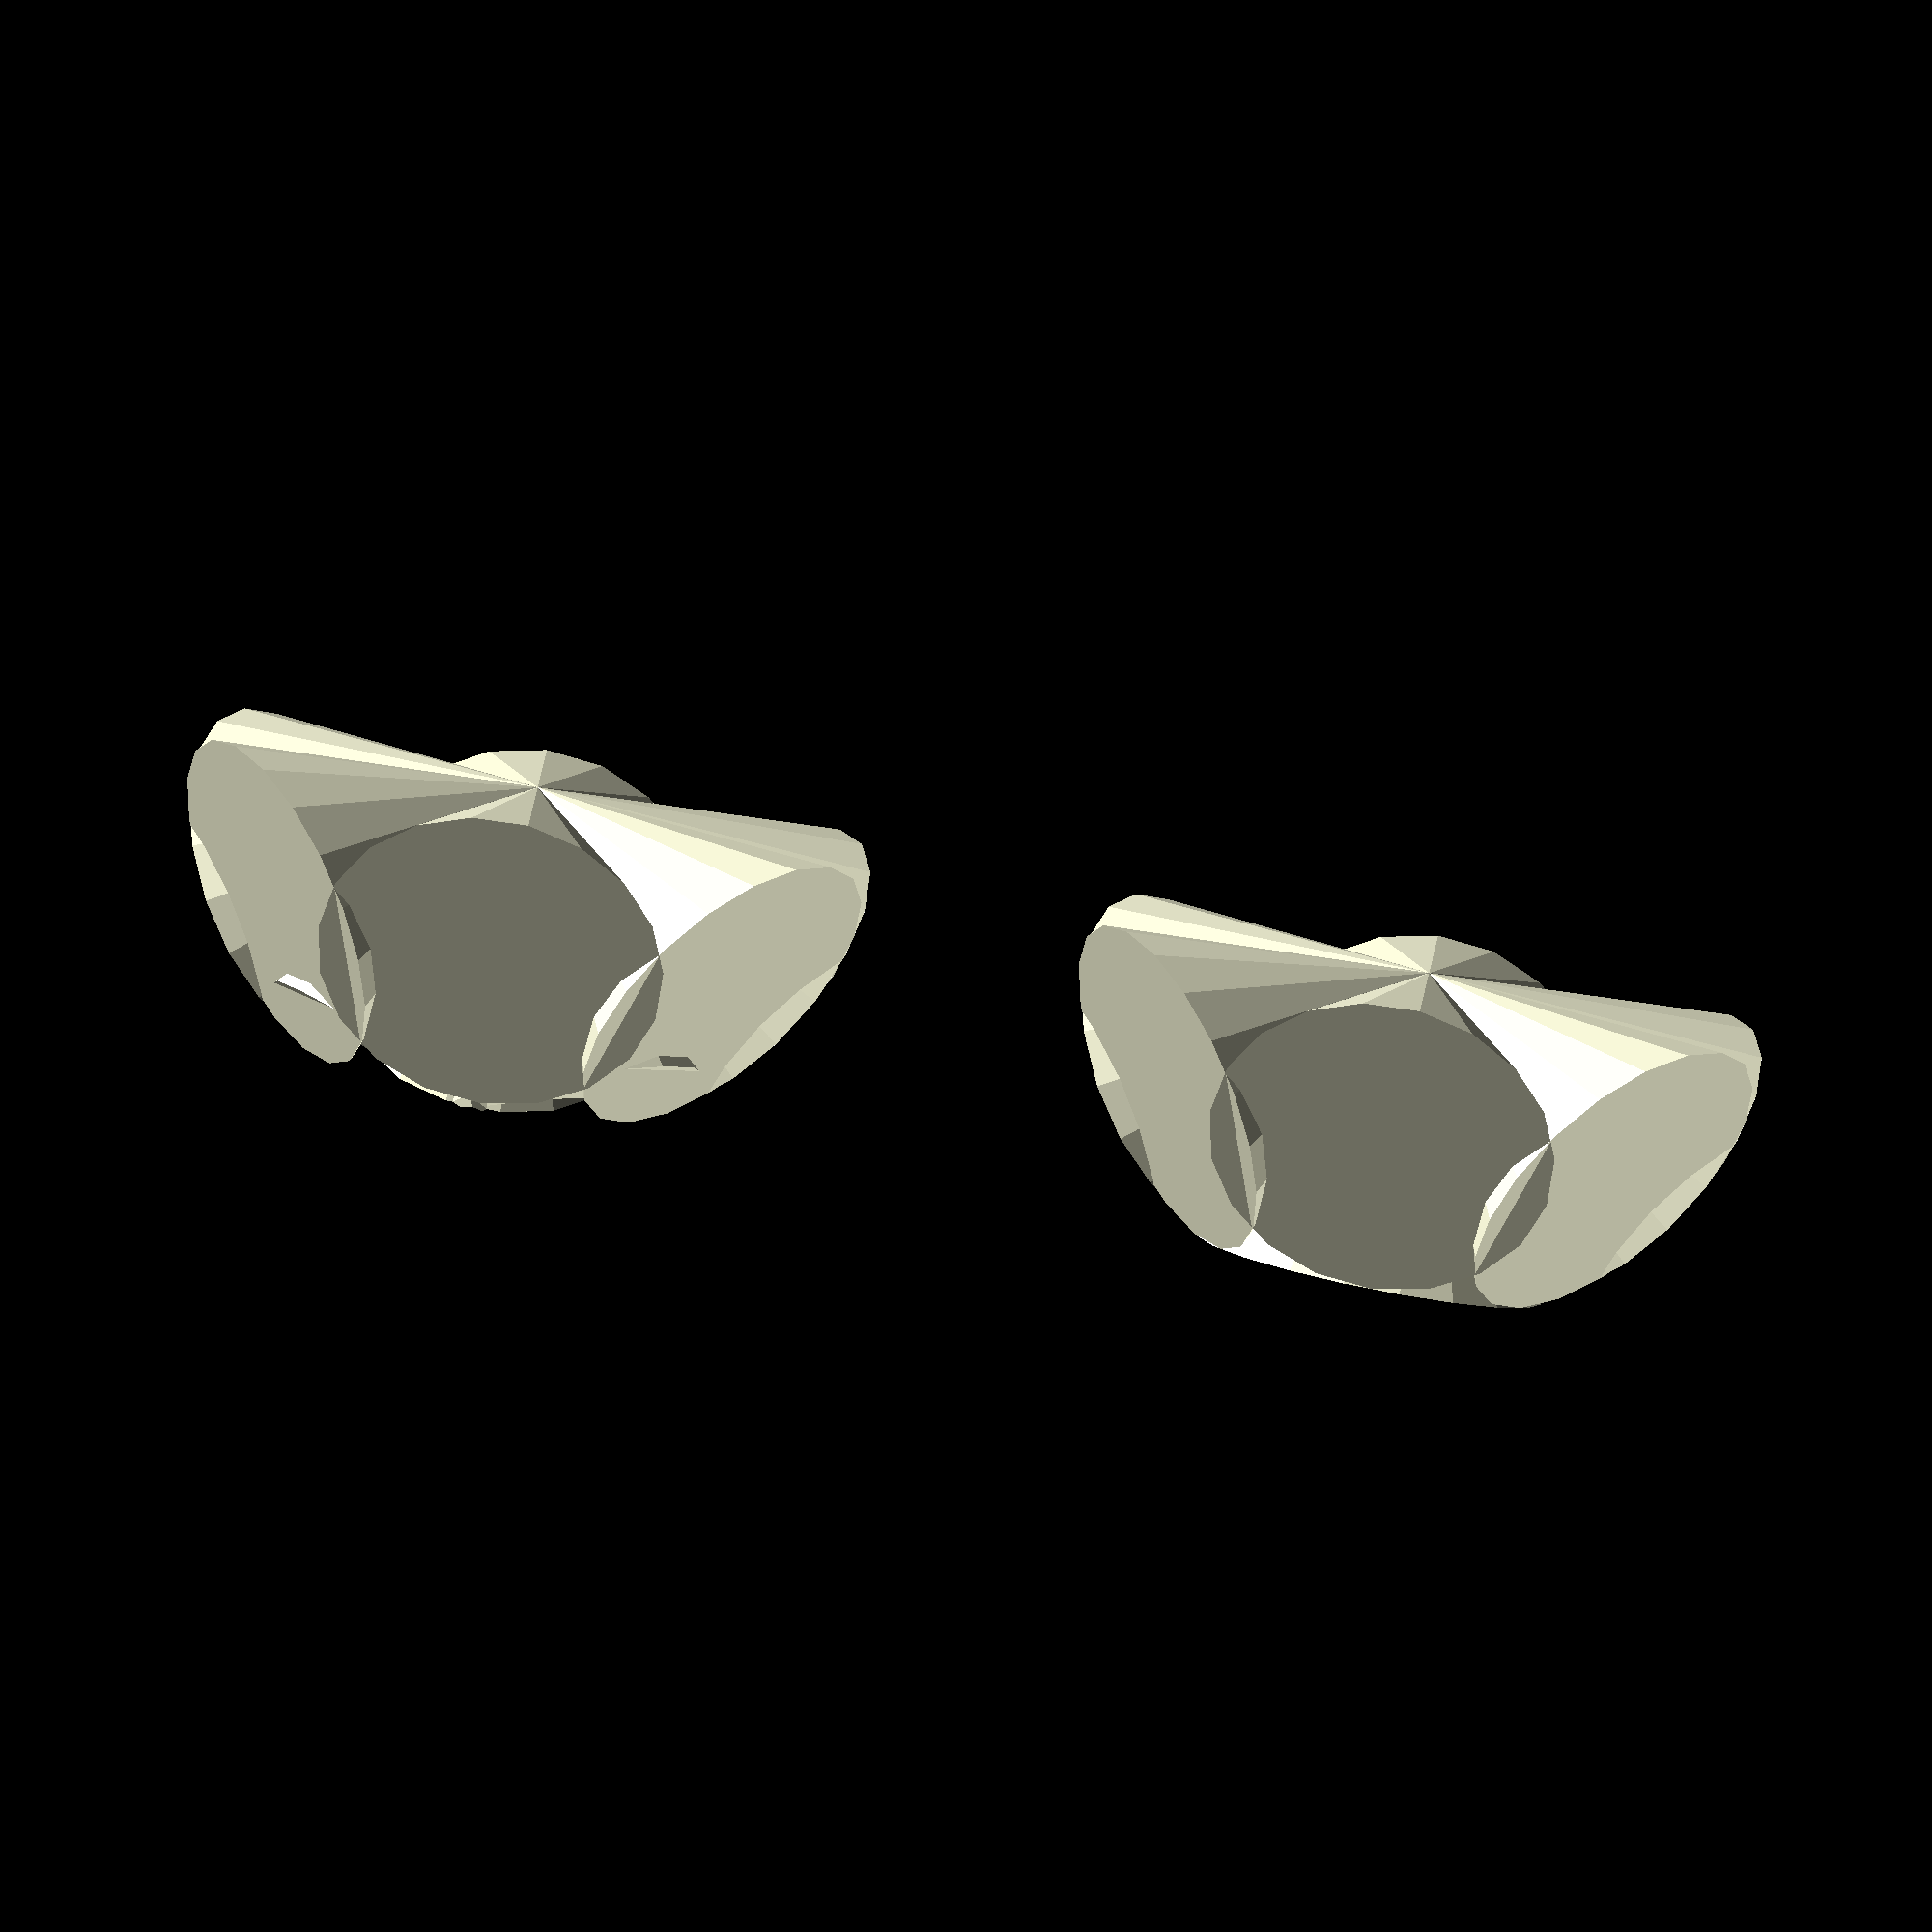
<openscad>
module cone(openingAngle, length)
{
  translate([0, 0, length/2])
  cylinder(length, r1=0, r2=tan(openingAngle/2)*length,center=true);
}


module ConeArrangement6(l=10)
{

angle = 60;
l = 10;


cone(angle, l);

for(i=[0:5])
{
rotate([0, 0, 60*i])
rotate([90-angle/2, 0, 0])
cone(angle, l);
}

}


module ConeArrangement9(l=10)
{
angle1 = 45;
l1 = l;

for(i=[0:2])
{
rotate([0, 0, 120*i])
rotate([angle1/2, 0, 0])
cone(angle1, l1);
}

angle2 = 60;
l2 = l;

for(i=[0:5])
{
rotate([0, 0, 60*i])
rotate([90-angle2/2, 0, 0])
cone(angle2, l2);
}
}


translate([30, 0, 0])
ConeArrangement6();
ConeArrangement9();

</openscad>
<views>
elev=83.5 azim=176.1 roll=168.6 proj=o view=wireframe
</views>
